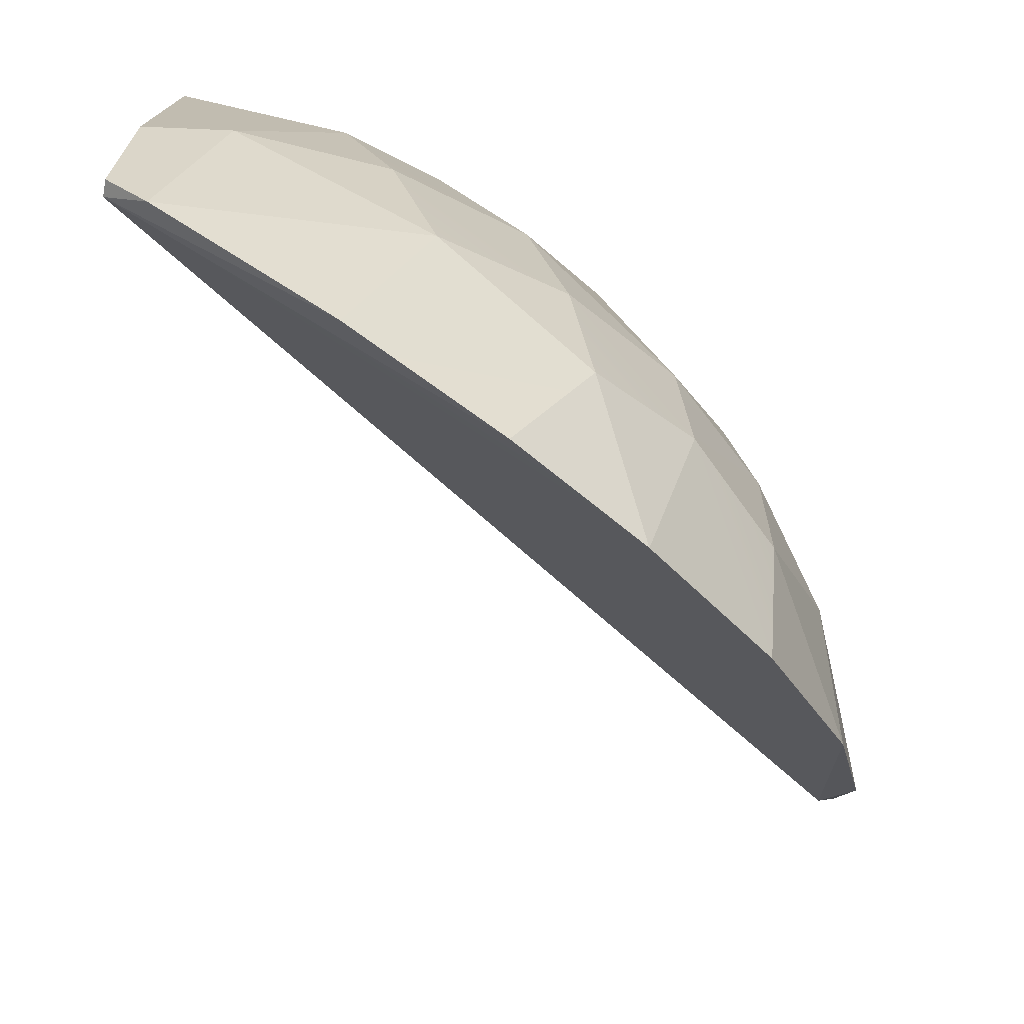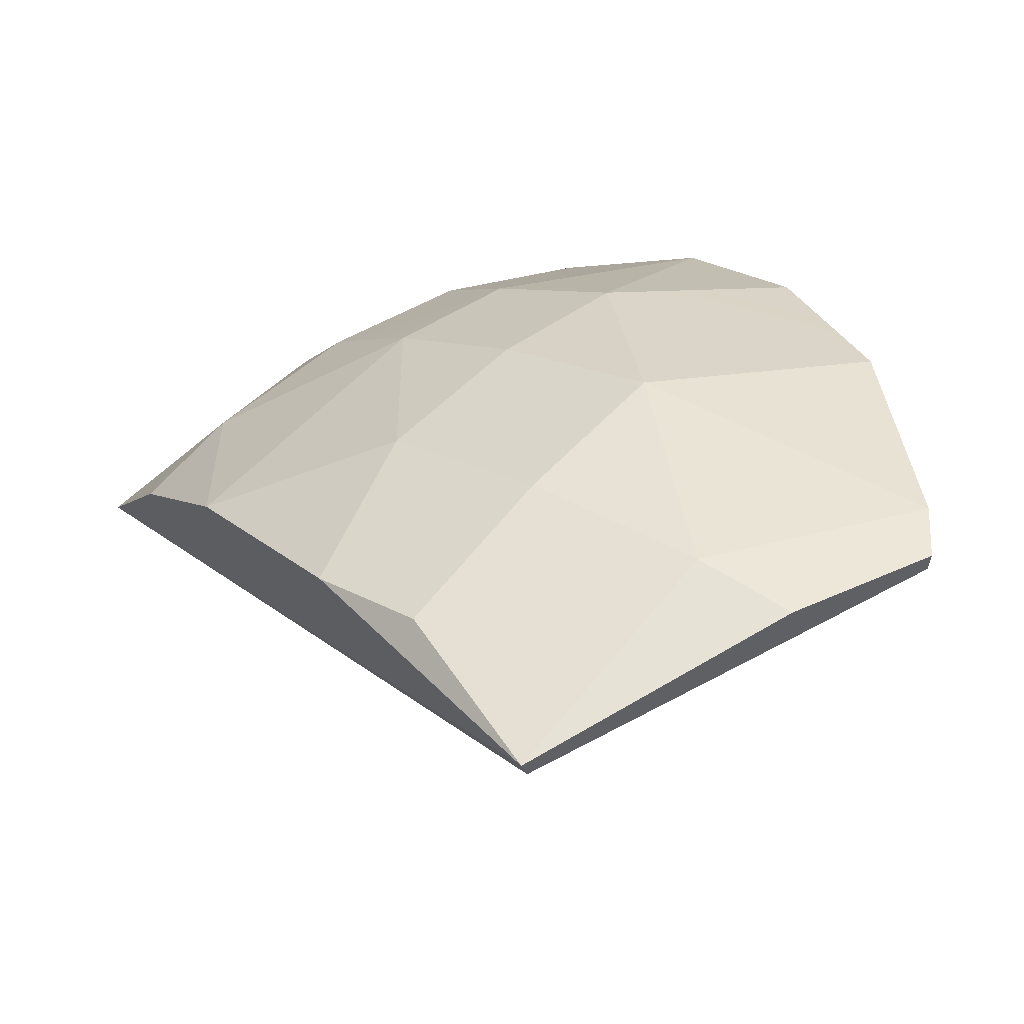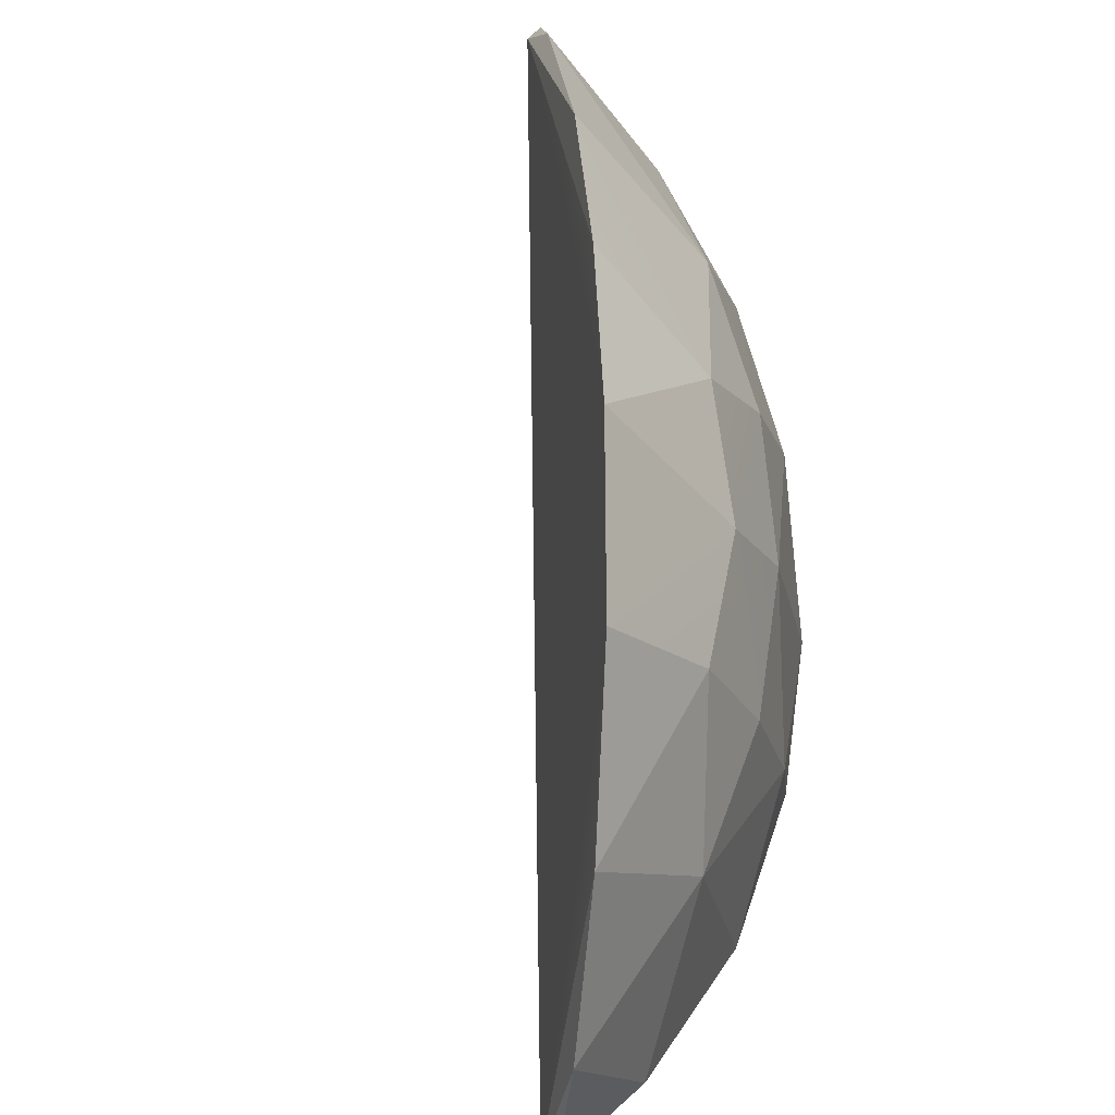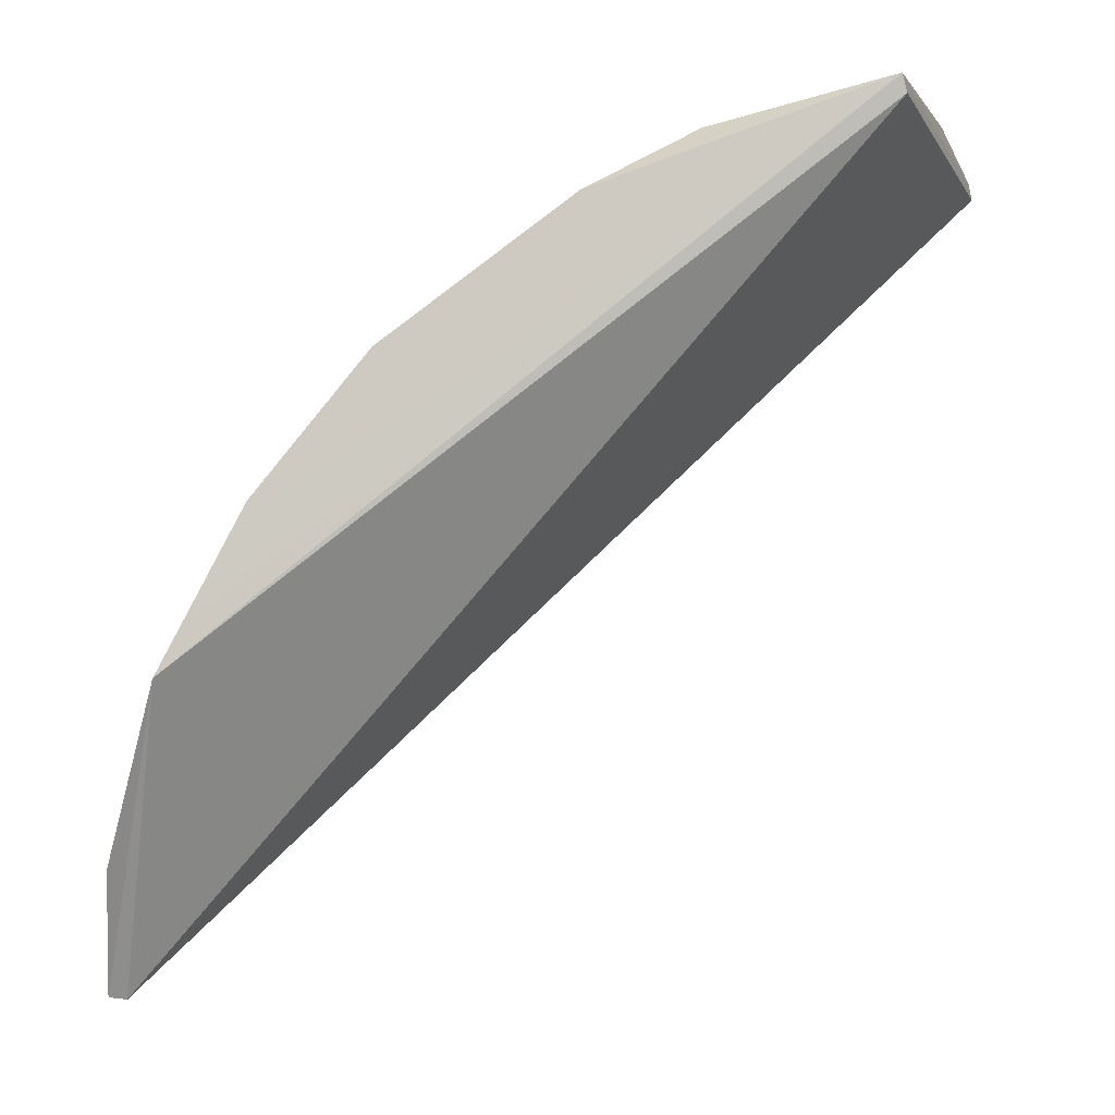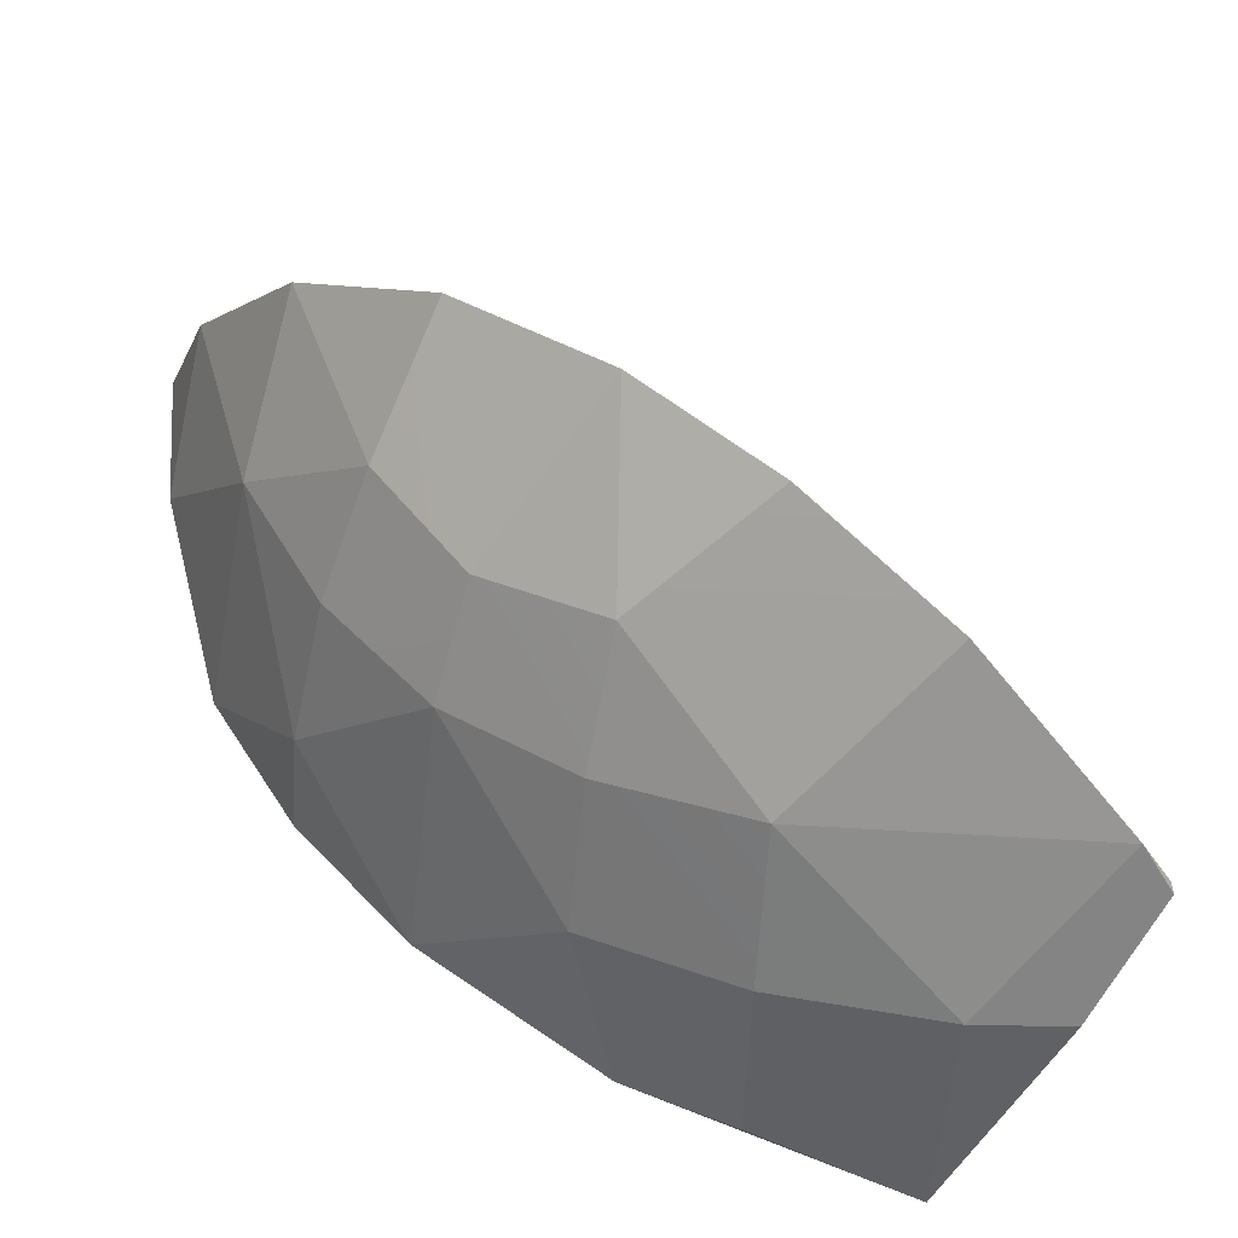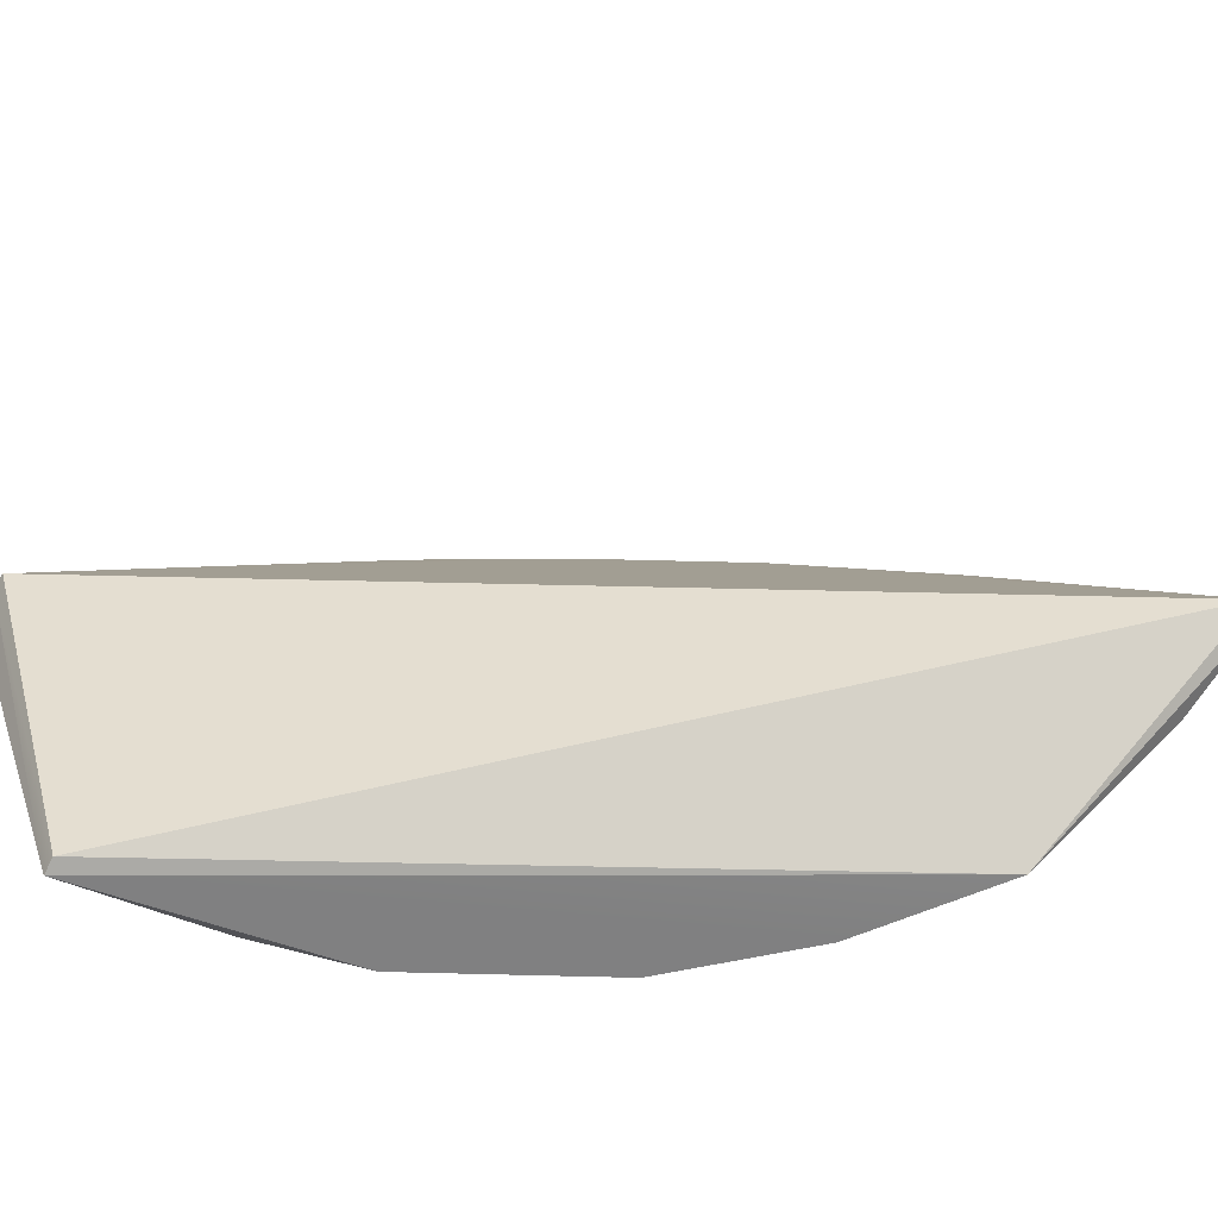
<metadata>
{"format":"obj","ext":"obj","renderer":"f3d","projection":"perspective","resolution":1024,"background":"white","views":[{"elev":16.2,"azim":-22.0,"up":"+Y"},{"elev":65.5,"azim":-144.6,"up":"+Y"},{"elev":72.9,"azim":46.4,"up":"+Z"},{"elev":-2.0,"azim":171.2,"up":"+Y"},{"elev":44.4,"azim":176.7,"up":"+Z"},{"elev":-74.1,"azim":-42.9,"up":"+Z"}]}
</metadata>
<code>
g Bomb_Explode_Thin_10_Hull
v -0.1467 0.2193 -0.0426
v -0.1388 0.2231 -0.178
v -0.04883 0.2009 -0.1411
v 0.1174 -0.00993 0.1103
v 0.1848 -0.07553 0.04466
v 0.1547 -0.1262 0.1311
v 0.2354 -0.1628 -0.04261
v 0.1848 -0.07553 0.04466
v 0.2136 -0.06627 -0.1047
v 0.2106 -0.1934 0.05272
v 0.2249 -0.2304 -0.01911
v 0.1547 -0.1262 0.1311
v 0.2106 -0.1934 0.05272
v 0.1547 -0.1262 0.1311
v 0.1848 -0.07553 0.04466
v 0.2106 -0.1934 0.05272
v 0.1848 -0.07553 0.04466
v 0.2354 -0.1628 -0.04261
v -0.1996 0.2242 -0.04157
v -0.1388 0.2231 -0.178
v -0.1467 0.2193 -0.0426
v 0.07906 -0.04666 0.1832
v 0.1174 -0.00993 0.1103
v 0.1547 -0.1262 0.1311
v 0.03189 0.1483 -0.04933
v 0.1097 0.09368 -0.1205
v 0.09119 0.07512 0.03208
v 0.1644 0.01582 -0.04933
v 0.09119 0.07512 0.03208
v 0.1097 0.09368 -0.1205
v 0.1644 0.01582 -0.04933
v 0.2136 -0.06627 -0.1047
v 0.1848 -0.07553 0.04466
v -0.2209 0.1986 0.05437
v -0.1448 0.1464 0.135
v -0.2373 0.1979 0.02673
v -0.2209 0.1986 0.05437
v -0.05945 0.1687 0.04466
v -0.1448 0.1464 0.135
v -0.2209 0.1986 0.05437
v -0.1467 0.2193 -0.0426
v -0.05945 0.1687 0.04466
v 0.01103 0.1691 -0.1411
v 0.1097 0.09368 -0.1205
v 0.03189 0.1483 -0.04933
v 0.01103 0.1691 -0.1411
v -0.04883 0.2009 -0.1411
v -0.1388 0.2231 -0.178
v 0.2344 -0.2295 -0.01636
v 0.2106 -0.1934 0.05272
v 0.2354 -0.1628 -0.04261
v 0.2344 -0.2295 -0.01636
v 0.2249 -0.2304 -0.01911
v 0.2106 -0.1934 0.05272
v 0.2344 -0.2295 -0.01636
v 0.2136 -0.06627 -0.1047
v 0.2249 -0.2304 -0.01911
v 0.2344 -0.2295 -0.01636
v 0.2354 -0.1628 -0.04261
v 0.2136 -0.06627 -0.1047
v -0.0709 0.08842 0.1783
v 0.006143 0.1014 0.1103
v -0.00037 0.02791 0.195
v -0.0709 0.08842 0.1783
v -0.2373 0.1979 0.02673
v -0.1448 0.1464 0.135
v 0.1692 0.01912 -0.1108
v 0.1644 0.01582 -0.04933
v 0.1097 0.09368 -0.1205
v 0.1692 0.01912 -0.1108
v 0.2136 -0.06627 -0.1047
v 0.1644 0.01582 -0.04933
v -0.2364 0.2074 0.02948
v -0.2209 0.1986 0.05437
v -0.2373 0.1979 0.02673
v -0.2364 0.2074 0.02948
v -0.1388 0.2231 -0.178
v -0.1996 0.2242 -0.04157
v -0.1415 0.2135 -0.177
v -0.2364 0.2074 0.02948
v -0.2373 0.1979 0.02673
v -0.1415 0.2135 -0.177
v 0.2136 -0.06627 -0.1047
v -0.1388 0.2231 -0.178
v -0.1415 0.2135 -0.177
v 0.2249 -0.2304 -0.01911
v 0.2136 -0.06627 -0.1047
v -0.1415 0.2135 -0.177
v -0.2373 0.1979 0.02673
v 0.2249 -0.2304 -0.01911
v -0.05243 0.192 -0.04573
v -0.1467 0.2193 -0.0426
v -0.04883 0.2009 -0.1411
v -0.05243 0.192 -0.04573
v -0.05945 0.1687 0.04466
v -0.1467 0.2193 -0.0426
v 0.02219 0.1291 0.03666
v 0.03189 0.1483 -0.04933
v 0.09119 0.07512 0.03208
v 0.02219 0.1291 0.03666
v 0.006143 0.1014 0.1103
v -0.05945 0.1687 0.04466
v 0.1452 0.006118 0.03666
v 0.1848 -0.07553 0.04466
v 0.1174 -0.00993 0.1103
v 0.1452 0.006118 0.03666
v 0.1644 0.01582 -0.04933
v 0.1848 -0.07553 0.04466
v 0.1452 0.006118 0.03666
v 0.09119 0.07512 0.03208
v 0.1644 0.01582 -0.04933
v 0.07161 0.05554 0.09898
v -0.00037 0.02791 0.195
v 0.006143 0.1014 0.1103
v 0.07906 -0.04666 0.1832
v 0.1547 -0.1262 0.1311
v 0.2249 -0.2304 -0.01911
v -0.00037 0.02791 0.195
v -0.2373 0.1979 0.02673
v -0.0709 0.08842 0.1783
v 0.006143 0.1014 0.1103
v -0.1448 0.1464 0.135
v -0.05945 0.1687 0.04466
v -0.0709 0.08842 0.1783
v 0.01103 0.1691 -0.1411
v 0.03189 0.1483 -0.04933
v -0.04883 0.2009 -0.1411
v -0.05243 0.192 -0.04573
v 0.01103 0.1691 -0.1411
v -0.1388 0.2231 -0.178
v 0.1097 0.09368 -0.1205
v 0.1692 0.01912 -0.1108
v 0.2136 -0.06627 -0.1047
v -0.2364 0.2074 0.02948
v -0.1996 0.2242 -0.04157
v -0.1467 0.2193 -0.0426
v -0.2209 0.1986 0.05437
v 0.02219 0.1291 0.03666
v -0.05243 0.192 -0.04573
v 0.03189 0.1483 -0.04933
v -0.05945 0.1687 0.04466
v 0.07161 0.05554 0.09898
v 0.1452 0.006118 0.03666
v 0.1174 -0.00993 0.1103
v 0.09119 0.07512 0.03208
v 0.07161 0.05554 0.09898
v 0.02219 0.1291 0.03666
v 0.09119 0.07512 0.03208
v 0.006143 0.1014 0.1103
v 0.07161 0.05554 0.09898
v 0.07906 -0.04666 0.1832
v -0.00037 0.02791 0.195
v 0.1174 -0.00993 0.1103
g Bomb_Explode_Thin_10_Hull_0
f 3 2 1
f 6 5 4
f 9 8 7
f 12 11 10
f 15 14 13
f 18 17 16
f 21 20 19
f 24 23 22
f 27 26 25
f 30 29 28
f 33 32 31
f 36 35 34
f 39 38 37
f 42 41 40
f 45 44 43
f 48 47 46
f 51 50 49
f 54 53 52
f 57 56 55
f 60 59 58
f 63 62 61
f 66 65 64
f 69 68 67
f 72 71 70
f 75 74 73
f 78 77 76
f 80 77 79
f 81 80 79
f 84 83 82
f 87 86 85
f 90 89 88
f 93 92 91
f 96 95 94
f 99 98 97
f 102 101 100
f 105 104 103
f 108 107 106
f 111 110 109
f 114 113 112
f 117 116 115
f 118 117 115
f 117 118 119
f 119 118 120
f 123 122 121
f 121 122 124
f 127 126 125
f 126 127 128
f 131 130 129
f 130 131 132
f 133 130 132
f 136 135 134
f 137 136 134
f 140 139 138
f 139 141 138
f 144 143 142
f 143 145 142
f 148 147 146
f 147 149 146
f 152 151 150
f 151 153 150

</code>
